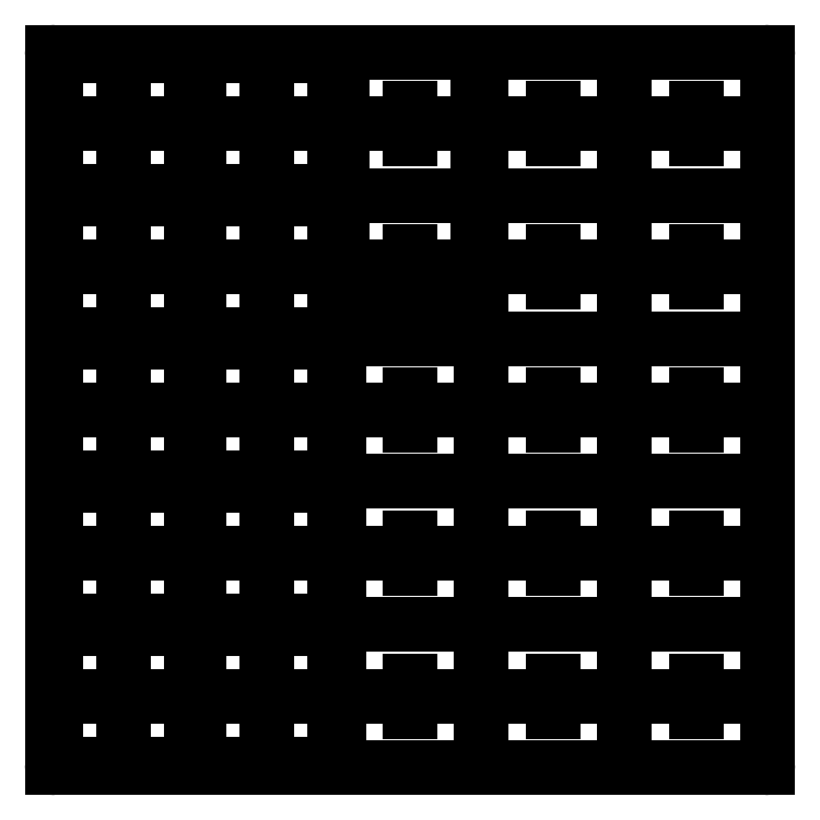
<metadata>
{"format":"dxf","ext":"dxf","renderer":"ezdxf+matplotlib","layout":"modelspace","background":"white","min_lineweight":24,"dpi":150}
</metadata>
<code>
0
SECTION
2
ENTITIES
0
LINE
8
0
10
52.5
20
-147.5
11
147.5
21
-147.5
0
LINE
8
0
10
147.5
20
-147.5
11
147.5
21
-52.5
0
LINE
8
0
10
52.5
20
-52.5
11
147.5
21
-52.5
0
LINE
8
0
10
52.5
20
-147.5
11
52.5
21
-52.5
0
ARC
8
0
10
147
20
-147
40
0.5
50
270
51
0
0
ARC
8
0
10
147
20
-53
40
0.5
50
0
51
90
0
ARC
8
0
10
53
20
-53
40
0.5
50
90
51
180
0
ARC
8
0
10
53
20
-147
40
0.5
50
180
51
270
0
LINE
8
0
10
59
20
-138
11
65
21
-138
0
LINE
8
0
10
65
20
-138
11
65
21
-138
0
LINE
8
0
10
65
20
-138
11
59
21
-138
0
LINE
8
0
10
59
20
-138
11
59
21
-138
0
LINE
8
0
10
59
20
-119
11
65
21
-119
0
LINE
8
0
10
65
20
-119
11
65
21
-119
0
LINE
8
0
10
65
20
-119
11
59
21
-119
0
LINE
8
0
10
59
20
-119
11
59
21
-119
0
LINE
8
0
10
59
20
-100
11
65
21
-100
0
LINE
8
0
10
65
20
-100
11
65
21
-100
0
LINE
8
0
10
65
20
-100
11
59
21
-100
0
LINE
8
0
10
59
20
-100
11
59
21
-100
0
LINE
8
0
10
59
20
-81
11
65
21
-81
0
LINE
8
0
10
65
20
-81
11
65
21
-81
0
LINE
8
0
10
65
20
-81
11
59
21
-81
0
LINE
8
0
10
59
20
-81
11
59
21
-81
0
LINE
8
0
10
59
20
-62.01
11
65
21
-62.01
0
LINE
8
0
10
65
20
-62.01
11
65
21
-61.99
0
LINE
8
0
10
65
20
-61.99
11
59
21
-61.99
0
LINE
8
0
10
59
20
-61.99
11
59
21
-62.01
0
LINE
8
0
10
78
20
-138
11
84
21
-138
0
LINE
8
0
10
84
20
-138
11
84
21
-138
0
LINE
8
0
10
84
20
-138
11
78
21
-138
0
LINE
8
0
10
78
20
-138
11
78
21
-138
0
LINE
8
0
10
78
20
-119
11
84
21
-119
0
LINE
8
0
10
84
20
-119
11
84
21
-119
0
LINE
8
0
10
84
20
-119
11
78
21
-119
0
LINE
8
0
10
78
20
-119
11
78
21
-119
0
LINE
8
0
10
78
20
-100
11
84
21
-100
0
LINE
8
0
10
84
20
-100
11
84
21
-100
0
LINE
8
0
10
84
20
-100
11
78
21
-100
0
LINE
8
0
10
78
20
-100
11
78
21
-100
0
LINE
8
0
10
78
20
-81
11
84
21
-81
0
LINE
8
0
10
84
20
-81
11
84
21
-81
0
LINE
8
0
10
84
20
-81
11
78
21
-81
0
LINE
8
0
10
78
20
-81
11
78
21
-81
0
LINE
8
0
10
78
20
-62.01
11
84
21
-62.01
0
LINE
8
0
10
84
20
-62.01
11
84
21
-61.99
0
LINE
8
0
10
84
20
-61.99
11
78
21
-61.99
0
LINE
8
0
10
78
20
-61.99
11
78
21
-62.01
0
LINE
8
0
10
97
20
-138
11
103
21
-138
0
LINE
8
0
10
103
20
-138
11
103
21
-138
0
LINE
8
0
10
103
20
-138
11
97
21
-138
0
LINE
8
0
10
97
20
-138
11
97
21
-138
0
LINE
8
0
10
97
20
-119
11
103
21
-119
0
LINE
8
0
10
103
20
-119
11
103
21
-119
0
LINE
8
0
10
103
20
-119
11
97
21
-119
0
LINE
8
0
10
97
20
-119
11
97
21
-119
0
LINE
8
0
10
97
20
-100
11
103
21
-100
0
LINE
8
0
10
103
20
-100
11
103
21
-100
0
LINE
8
0
10
103
20
-100
11
97
21
-100
0
LINE
8
0
10
97
20
-100
11
97
21
-100
0
LINE
8
0
10
97
20
-81
11
103
21
-81
0
LINE
8
0
10
103
20
-81
11
103
21
-81
0
LINE
8
0
10
103
20
-81
11
97
21
-81
0
LINE
8
0
10
97
20
-81
11
97
21
-81
0
LINE
8
0
10
97
20
-62.01
11
103
21
-62.01
0
LINE
8
0
10
103
20
-62.01
11
103
21
-61.99
0
LINE
8
0
10
103
20
-61.99
11
97
21
-61.99
0
LINE
8
0
10
97
20
-61.99
11
97
21
-62.01
0
LINE
8
0
10
116
20
-138
11
122
21
-138
0
LINE
8
0
10
122
20
-138
11
122
21
-138
0
LINE
8
0
10
122
20
-138
11
116
21
-138
0
LINE
8
0
10
116
20
-138
11
116
21
-138
0
LINE
8
0
10
116
20
-119
11
122
21
-119
0
LINE
8
0
10
122
20
-119
11
122
21
-119
0
LINE
8
0
10
122
20
-119
11
116
21
-119
0
LINE
8
0
10
116
20
-119
11
116
21
-119
0
LINE
8
0
10
116
20
-100
11
122
21
-100
0
LINE
8
0
10
122
20
-100
11
122
21
-100
0
LINE
8
0
10
122
20
-100
11
116
21
-100
0
LINE
8
0
10
116
20
-100
11
116
21
-100
0
LINE
8
0
10
116
20
-81
11
122
21
-81
0
LINE
8
0
10
122
20
-81
11
122
21
-81
0
LINE
8
0
10
122
20
-81
11
116
21
-81
0
LINE
8
0
10
116
20
-81
11
116
21
-81
0
LINE
8
0
10
116
20
-62.01
11
122
21
-62.01
0
LINE
8
0
10
122
20
-62.01
11
122
21
-61.99
0
LINE
8
0
10
122
20
-61.99
11
116
21
-61.99
0
LINE
8
0
10
116
20
-61.99
11
116
21
-62.01
0
LINE
8
0
10
135
20
-138
11
141
21
-138
0
LINE
8
0
10
141
20
-138
11
141
21
-138
0
LINE
8
0
10
141
20
-138
11
135
21
-138
0
LINE
8
0
10
135
20
-138
11
135
21
-138
0
LINE
8
0
10
135
20
-119
11
141
21
-119
0
LINE
8
0
10
141
20
-119
11
141
21
-119
0
LINE
8
0
10
141
20
-119
11
135
21
-119
0
LINE
8
0
10
135
20
-119
11
135
21
-119
0
LINE
8
0
10
135
20
-100
11
141
21
-100
0
LINE
8
0
10
141
20
-100
11
141
21
-100
0
LINE
8
0
10
141
20
-100
11
135
21
-100
0
LINE
8
0
10
135
20
-100
11
135
21
-100
0
LINE
8
0
10
135
20
-81
11
141
21
-81
0
LINE
8
0
10
141
20
-81
11
141
21
-81
0
LINE
8
0
10
141
20
-81
11
135
21
-81
0
LINE
8
0
10
135
20
-81
11
135
21
-81
0
LINE
8
0
10
135
20
-62.01
11
141
21
-62.01
0
LINE
8
0
10
141
20
-62.01
11
141
21
-61.99
0
LINE
8
0
10
141
20
-61.99
11
135
21
-61.99
0
LINE
8
0
10
135
20
-61.99
11
135
21
-62.01
0
LINE
8
0
10
61.99
20
-140
11
62.01
21
-140
0
LINE
8
0
10
62.01
20
-140
11
62.01
21
-136
0
LINE
8
0
10
62.01
20
-136
11
61.99
21
-136
0
LINE
8
0
10
61.99
20
-136
11
61.99
21
-140
0
LINE
8
0
10
61.99
20
-121
11
62.01
21
-121
0
LINE
8
0
10
62.01
20
-121
11
62.01
21
-117
0
LINE
8
0
10
62.01
20
-117
11
61.99
21
-117
0
LINE
8
0
10
61.99
20
-117
11
61.99
21
-121
0
LINE
8
0
10
61.99
20
-102
11
62.01
21
-102
0
LINE
8
0
10
62.01
20
-102
11
62.01
21
-98
0
LINE
8
0
10
62.01
20
-98
11
61.99
21
-98
0
LINE
8
0
10
61.99
20
-98
11
61.99
21
-102
0
LINE
8
0
10
61.99
20
-83
11
62.01
21
-83
0
LINE
8
0
10
62.01
20
-83
11
62.01
21
-79
0
LINE
8
0
10
62.01
20
-79
11
61.99
21
-79
0
LINE
8
0
10
61.99
20
-79
11
61.99
21
-83
0
LINE
8
0
10
61.99
20
-64
11
62.01
21
-64
0
LINE
8
0
10
62.01
20
-64
11
62.01
21
-60
0
LINE
8
0
10
62.01
20
-60
11
61.99
21
-60
0
LINE
8
0
10
61.99
20
-60
11
61.99
21
-64
0
LINE
8
0
10
81
20
-140
11
81
21
-140
0
LINE
8
0
10
81
20
-140
11
81
21
-136
0
LINE
8
0
10
81
20
-136
11
81
21
-136
0
LINE
8
0
10
81
20
-136
11
81
21
-140
0
LINE
8
0
10
81
20
-121
11
81
21
-121
0
LINE
8
0
10
81
20
-121
11
81
21
-117
0
LINE
8
0
10
81
20
-117
11
81
21
-117
0
LINE
8
0
10
81
20
-117
11
81
21
-121
0
LINE
8
0
10
81
20
-102
11
81
21
-102
0
LINE
8
0
10
81
20
-102
11
81
21
-98
0
LINE
8
0
10
81
20
-98
11
81
21
-98
0
LINE
8
0
10
81
20
-98
11
81
21
-102
0
LINE
8
0
10
81
20
-83
11
81
21
-83
0
LINE
8
0
10
81
20
-83
11
81
21
-79
0
LINE
8
0
10
81
20
-79
11
81
21
-79
0
LINE
8
0
10
81
20
-79
11
81
21
-83
0
LINE
8
0
10
81
20
-64
11
81
21
-64
0
LINE
8
0
10
81
20
-64
11
81
21
-60
0
LINE
8
0
10
81
20
-60
11
81
21
-60
0
LINE
8
0
10
81
20
-60
11
81
21
-64
0
LINE
8
0
10
100
20
-140
11
100
21
-140
0
LINE
8
0
10
100
20
-140
11
100
21
-136
0
LINE
8
0
10
100
20
-136
11
100
21
-136
0
LINE
8
0
10
100
20
-136
11
100
21
-140
0
LINE
8
0
10
100
20
-121
11
100
21
-121
0
LINE
8
0
10
100
20
-121
11
100
21
-117
0
LINE
8
0
10
100
20
-117
11
100
21
-117
0
LINE
8
0
10
100
20
-117
11
100
21
-121
0
LINE
8
0
10
100
20
-102
11
100
21
-102
0
LINE
8
0
10
100
20
-102
11
100
21
-98
0
LINE
8
0
10
100
20
-98
11
100
21
-98
0
LINE
8
0
10
100
20
-98
11
100
21
-102
0
LINE
8
0
10
100
20
-83
11
100
21
-83
0
LINE
8
0
10
100
20
-83
11
100
21
-79
0
LINE
8
0
10
100
20
-79
11
100
21
-79
0
LINE
8
0
10
100
20
-79
11
100
21
-83
0
LINE
8
0
10
100
20
-64
11
100
21
-64
0
LINE
8
0
10
100
20
-64
11
100
21
-60
0
LINE
8
0
10
100
20
-60
11
100
21
-60
0
LINE
8
0
10
100
20
-60
11
100
21
-64
0
LINE
8
0
10
119
20
-140
11
119
21
-140
0
LINE
8
0
10
119
20
-140
11
119
21
-136
0
LINE
8
0
10
119
20
-136
11
119
21
-136
0
LINE
8
0
10
119
20
-136
11
119
21
-140
0
LINE
8
0
10
119
20
-121
11
119
21
-121
0
LINE
8
0
10
119
20
-121
11
119
21
-117
0
LINE
8
0
10
119
20
-117
11
119
21
-117
0
LINE
8
0
10
119
20
-117
11
119
21
-121
0
LINE
8
0
10
119
20
-102
11
119
21
-102
0
LINE
8
0
10
119
20
-102
11
119
21
-98
0
LINE
8
0
10
119
20
-98
11
119
21
-98
0
LINE
8
0
10
119
20
-98
11
119
21
-102
0
LINE
8
0
10
119
20
-83
11
119
21
-83
0
LINE
8
0
10
119
20
-83
11
119
21
-79
0
LINE
8
0
10
119
20
-79
11
119
21
-79
0
LINE
8
0
10
119
20
-79
11
119
21
-83
0
LINE
8
0
10
119
20
-64
11
119
21
-64
0
LINE
8
0
10
119
20
-64
11
119
21
-60
0
LINE
8
0
10
119
20
-60
11
119
21
-60
0
LINE
8
0
10
119
20
-60
11
119
21
-64
0
LINE
8
0
10
138
20
-140
11
138
21
-140
0
LINE
8
0
10
138
20
-140
11
138
21
-136
0
LINE
8
0
10
138
20
-136
11
138
21
-136
0
LINE
8
0
10
138
20
-136
11
138
21
-140
0
LINE
8
0
10
138
20
-121
11
138
21
-121
0
LINE
8
0
10
138
20
-121
11
138
21
-117
0
LINE
8
0
10
138
20
-117
11
138
21
-117
0
LINE
8
0
10
138
20
-117
11
138
21
-121
0
LINE
8
0
10
138
20
-102
11
138
21
-102
0
LINE
8
0
10
138
20
-102
11
138
21
-98
0
LINE
8
0
10
138
20
-98
11
138
21
-98
0
LINE
8
0
10
138
20
-98
11
138
21
-102
0
LINE
8
0
10
138
20
-83
11
138
21
-83
0
LINE
8
0
10
138
20
-83
11
138
21
-79
0
LINE
8
0
10
138
20
-79
11
138
21
-79
0
LINE
8
0
10
138
20
-79
11
138
21
-83
0
LINE
8
0
10
138
20
-64
11
138
21
-64
0
LINE
8
0
10
138
20
-64
11
138
21
-60
0
LINE
8
0
10
138
20
-60
11
138
21
-60
0
LINE
8
0
10
138
20
-60
11
138
21
-64
0
LINE
8
0
10
71.5
20
-147.5
11
71.5
21
-52.5
0
LINE
8
0
10
52.5
20
-128.5
11
147.5
21
-128.5
0
LINE
8
0
10
52.5
20
-109.5
11
147.5
21
-109.5
0
LINE
8
0
10
52.5
20
-90.5
11
147.5
21
-90.5
0
LINE
8
0
10
52.5
20
-71.5
11
147.5
21
-71.5
0
LINE
8
0
10
90.5
20
-147.5
11
90.5
21
-52.5
0
LINE
8
0
10
109.5
20
-147.5
11
109.5
21
-52.5
0
LINE
8
0
10
128.5
20
-147.5
11
128.5
21
-52.5
0
LINE
8
0
10
53.5
20
-147
11
70.5
21
-147
0
LINE
8
0
10
71
20
-146.5
11
71
21
-129.5
0
LINE
8
0
10
70.5
20
-129
11
53.5
21
-129
0
LINE
8
0
10
53
20
-129.5
11
53
21
-146.5
0
LINE
8
0
10
53.5
20
-128
11
70.5
21
-128
0
LINE
8
0
10
71
20
-127.5
11
71
21
-110.5
0
LINE
8
0
10
70.5
20
-110
11
53.5
21
-110
0
LINE
8
0
10
53
20
-110.5
11
53
21
-127.5
0
LINE
8
0
10
53.5
20
-109
11
70.5
21
-109
0
LINE
8
0
10
71
20
-108.5
11
71
21
-91.5
0
LINE
8
0
10
70.5
20
-91
11
53.5
21
-91
0
LINE
8
0
10
53
20
-91.5
11
53
21
-108.5
0
LINE
8
0
10
53.5
20
-90
11
70.5
21
-90
0
LINE
8
0
10
71
20
-89.5
11
71
21
-72.5
0
LINE
8
0
10
70.5
20
-72
11
53.5
21
-72
0
LINE
8
0
10
53
20
-72.5
11
53
21
-89.5
0
LINE
8
0
10
53.5
20
-71
11
70.5
21
-71
0
LINE
8
0
10
71
20
-70.5
11
71
21
-53.5
0
LINE
8
0
10
70.5
20
-53
11
53.5
21
-53
0
LINE
8
0
10
53
20
-53.5
11
53
21
-70.5
0
LINE
8
0
10
72.5
20
-147
11
89.5
21
-147
0
LINE
8
0
10
90
20
-146.5
11
90
21
-129.5
0
LINE
8
0
10
89.5
20
-129
11
72.5
21
-129
0
LINE
8
0
10
72
20
-129.5
11
72
21
-146.5
0
LINE
8
0
10
72.5
20
-128
11
89.5
21
-128
0
LINE
8
0
10
90
20
-127.5
11
90
21
-110.5
0
LINE
8
0
10
89.5
20
-110
11
72.5
21
-110
0
LINE
8
0
10
72
20
-110.5
11
72
21
-127.5
0
LINE
8
0
10
72.5
20
-109
11
89.5
21
-109
0
LINE
8
0
10
90
20
-108.5
11
90
21
-91.5
0
LINE
8
0
10
89.5
20
-91
11
72.5
21
-91
0
LINE
8
0
10
72
20
-91.5
11
72
21
-108.5
0
LINE
8
0
10
72.5
20
-90
11
89.5
21
-90
0
LINE
8
0
10
90
20
-89.5
11
90
21
-72.5
0
LINE
8
0
10
89.5
20
-72
11
72.5
21
-72
0
LINE
8
0
10
72
20
-72.5
11
72
21
-89.5
0
LINE
8
0
10
72.5
20
-71
11
89.5
21
-71
0
LINE
8
0
10
90
20
-70.5
11
90
21
-53.5
0
LINE
8
0
10
89.5
20
-53
11
72.5
21
-53
0
LINE
8
0
10
72
20
-53.5
11
72
21
-70.5
0
ARC
8
0
10
70.5
20
-146.5
40
0.5
50
270
51
0
0
ARC
8
0
10
70.5
20
-129.5
40
0.5
50
0
51
90
0
ARC
8
0
10
53.5
20
-129.5
40
0.5
50
90
51
180
0
ARC
8
0
10
53.5
20
-146.5
40
0.5
50
180
51
270
0
ARC
8
0
10
70.5
20
-127.5
40
0.5
50
270
51
0
0
ARC
8
0
10
70.5
20
-110.5
40
0.5
50
0
51
90
0
ARC
8
0
10
53.5
20
-110.5
40
0.5
50
90
51
180
0
ARC
8
0
10
53.5
20
-127.5
40
0.5
50
180
51
270
0
ARC
8
0
10
70.5
20
-108.5
40
0.5
50
270
51
0
0
ARC
8
0
10
70.5
20
-91.5
40
0.5
50
0
51
90
0
ARC
8
0
10
53.5
20
-91.5
40
0.5
50
90
51
180
0
ARC
8
0
10
53.5
20
-108.5
40
0.5
50
180
51
270
0
ARC
8
0
10
70.5
20
-89.5
40
0.5
50
270
51
0
0
ARC
8
0
10
70.5
20
-72.5
40
0.5
50
0
51
90
0
ARC
8
0
10
53.5
20
-72.5
40
0.5
50
90
51
180
0
ARC
8
0
10
53.5
20
-89.5
40
0.5
50
180
51
270
0
ARC
8
0
10
70.5
20
-70.5
40
0.5
50
270
51
0
0
ARC
8
0
10
70.5
20
-53.5
40
0.5
50
0
51
90
0
ARC
8
0
10
53.5
20
-53.5
40
0.5
50
90
51
180
0
ARC
8
0
10
53.5
20
-70.5
40
0.5
50
180
51
270
0
ARC
8
0
10
89.5
20
-146.5
40
0.5
50
270
51
0
0
ARC
8
0
10
89.5
20
-129.5
40
0.5
50
0
51
90
0
ARC
8
0
10
72.5
20
-129.5
40
0.5
50
90
51
180
0
ARC
8
0
10
72.5
20
-146.5
40
0.5
50
180
51
270
0
ARC
8
0
10
89.5
20
-127.5
40
0.5
50
270
51
0
0
ARC
8
0
10
89.5
20
-110.5
40
0.5
50
0
51
90
0
ARC
8
0
10
72.5
20
-110.5
40
0.5
50
90
51
180
0
ARC
8
0
10
72.5
20
-127.5
40
0.5
50
180
51
270
0
ARC
8
0
10
89.5
20
-108.5
40
0.5
50
270
51
0
0
ARC
8
0
10
89.5
20
-91.5
40
0.5
50
0
51
90
0
ARC
8
0
10
72.5
20
-91.5
40
0.5
50
90
51
180
0
ARC
8
0
10
72.5
20
-108.5
40
0.5
50
180
51
270
0
ARC
8
0
10
89.5
20
-89.5
40
0.5
50
270
51
0
0
ARC
8
0
10
89.5
20
-72.5
40
0.5
50
0
51
90
0
ARC
8
0
10
72.5
20
-72.5
40
0.5
50
90
51
180
0
ARC
8
0
10
72.5
20
-89.5
40
0.5
50
180
51
270
0
ARC
8
0
10
89.5
20
-70.5
40
0.5
50
270
51
0
0
ARC
8
0
10
89.5
20
-53.5
40
0.5
50
0
51
90
0
ARC
8
0
10
72.5
20
-53.5
40
0.5
50
90
51
180
0
ARC
8
0
10
72.5
20
-70.5
40
0.5
50
180
51
270
0
LINE
8
0
10
91
20
-86.5
11
109
21
-86.5
0
LINE
8
0
10
109
20
-86.5
11
109
21
-52.5
0
LINE
8
0
10
91
20
-52.5
11
91
21
-86.5
0
ENDSEC
0
EOF

</code>
